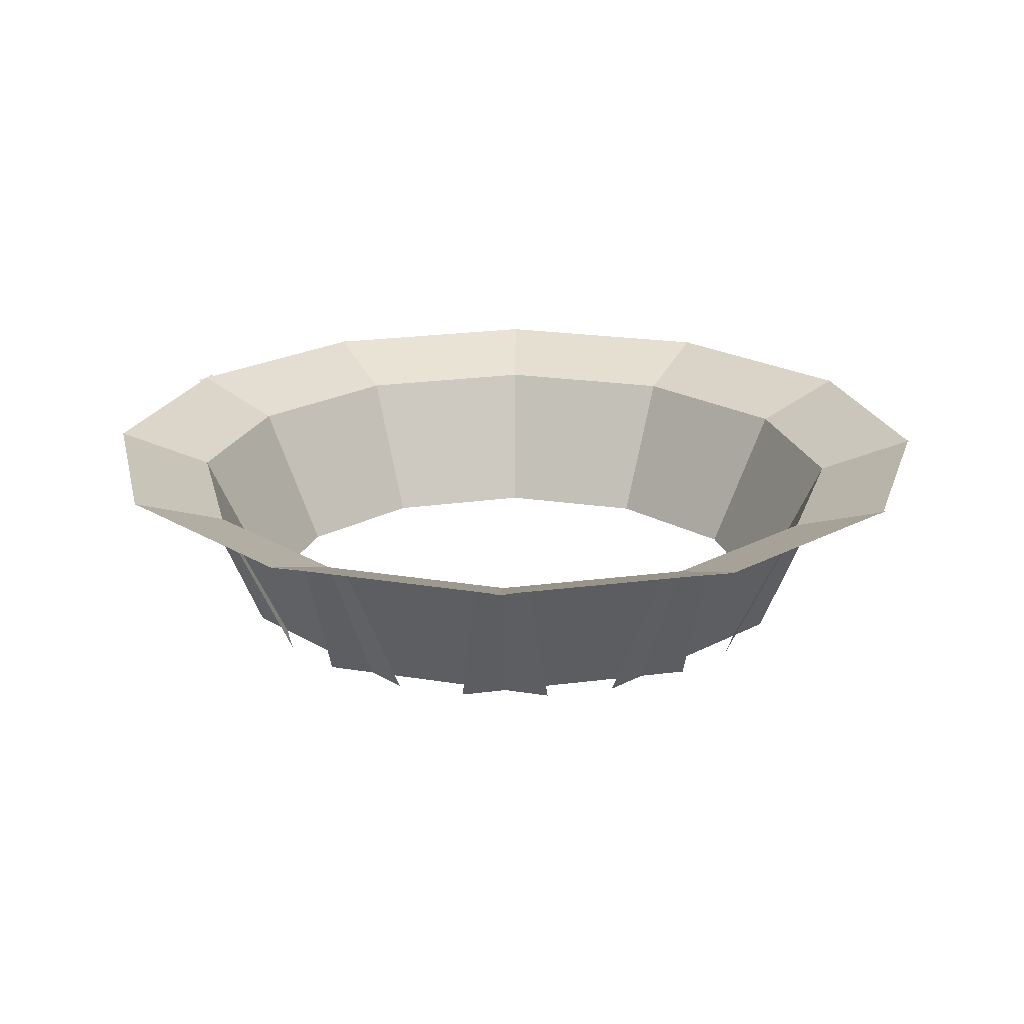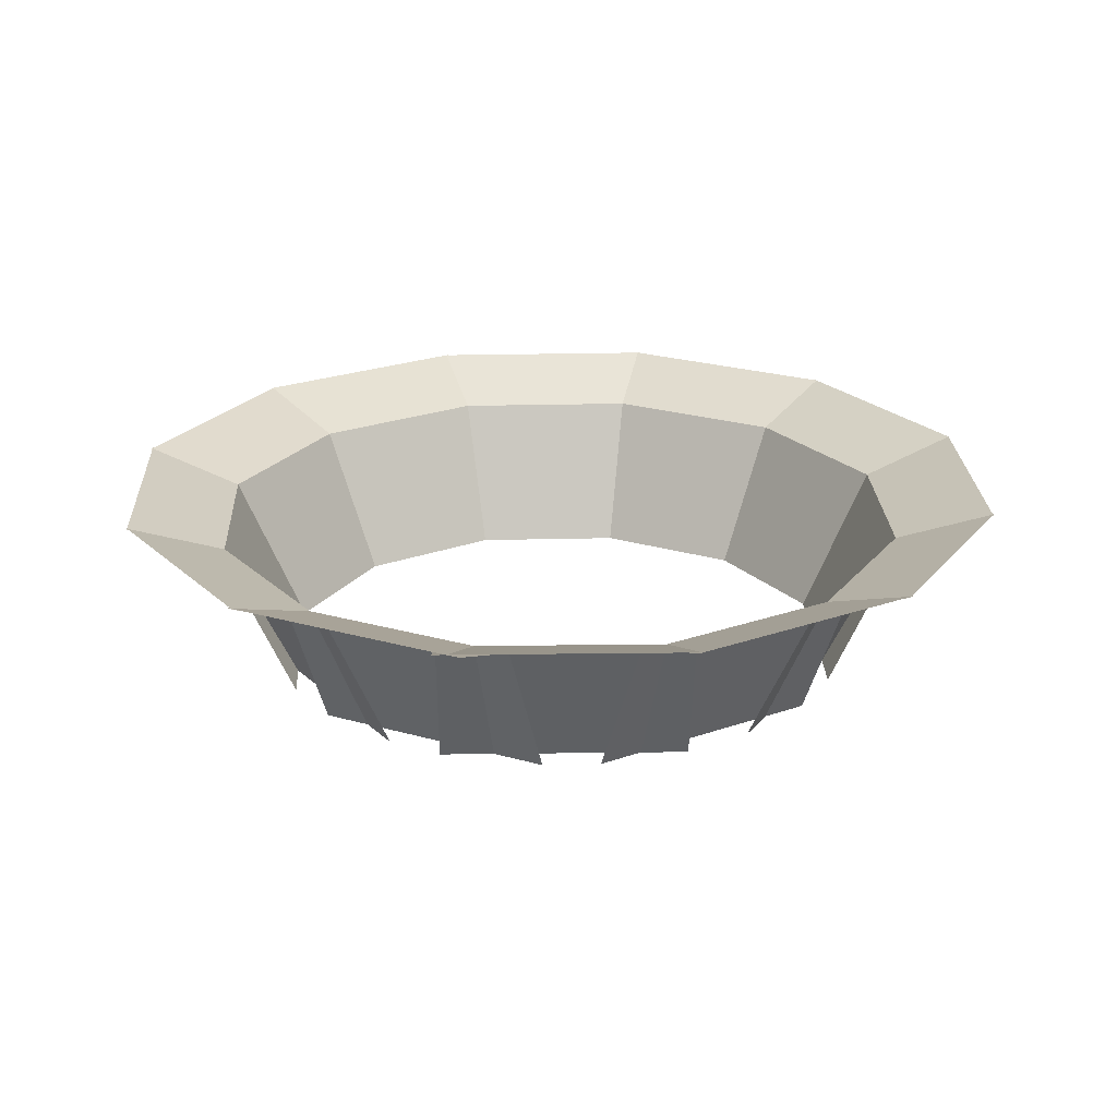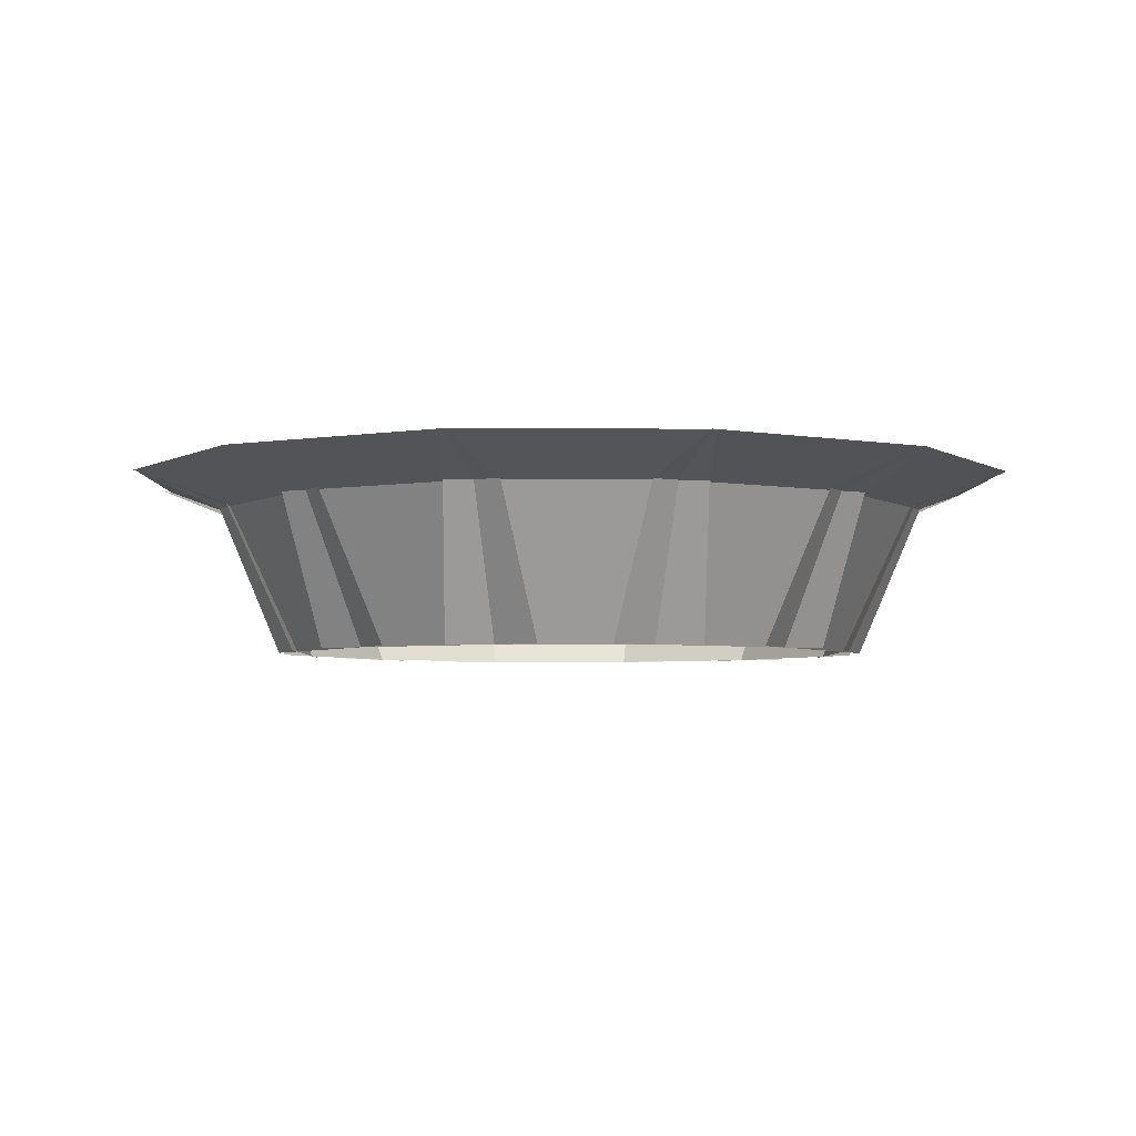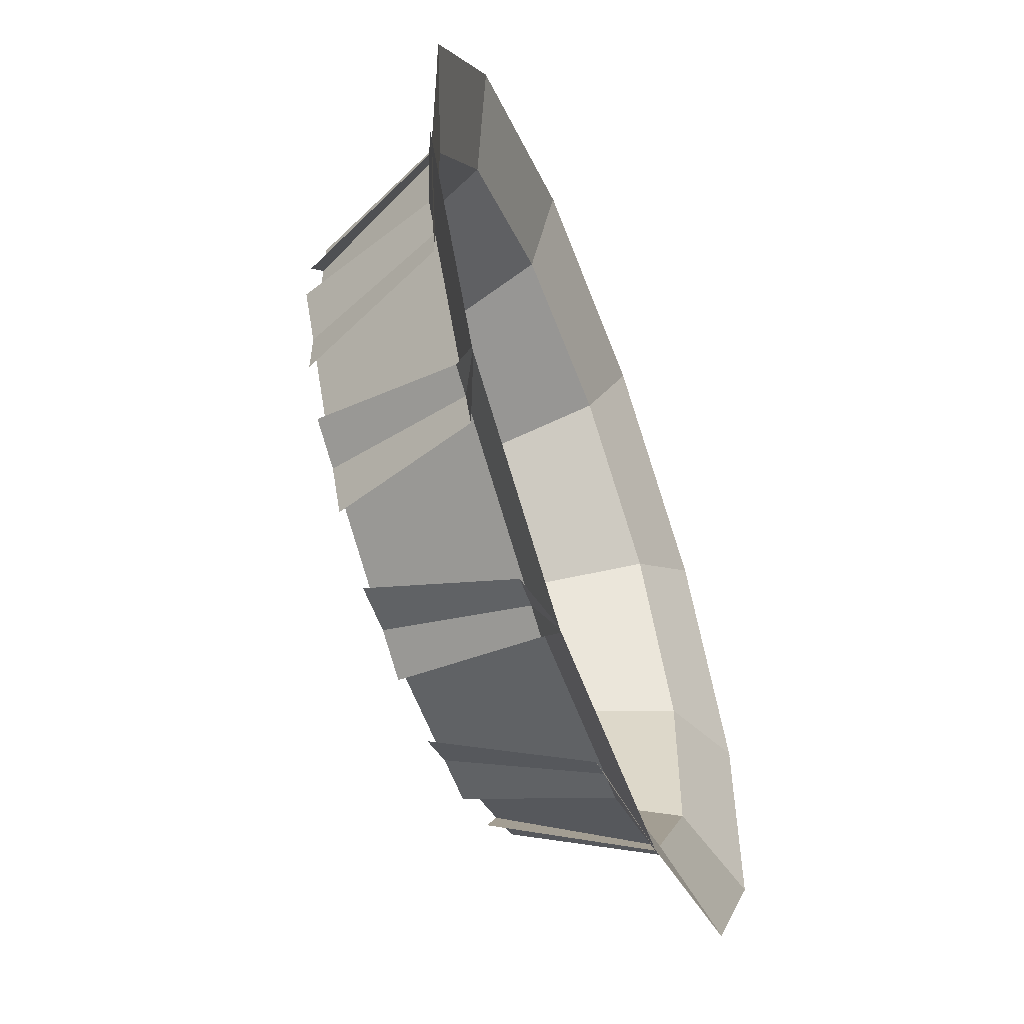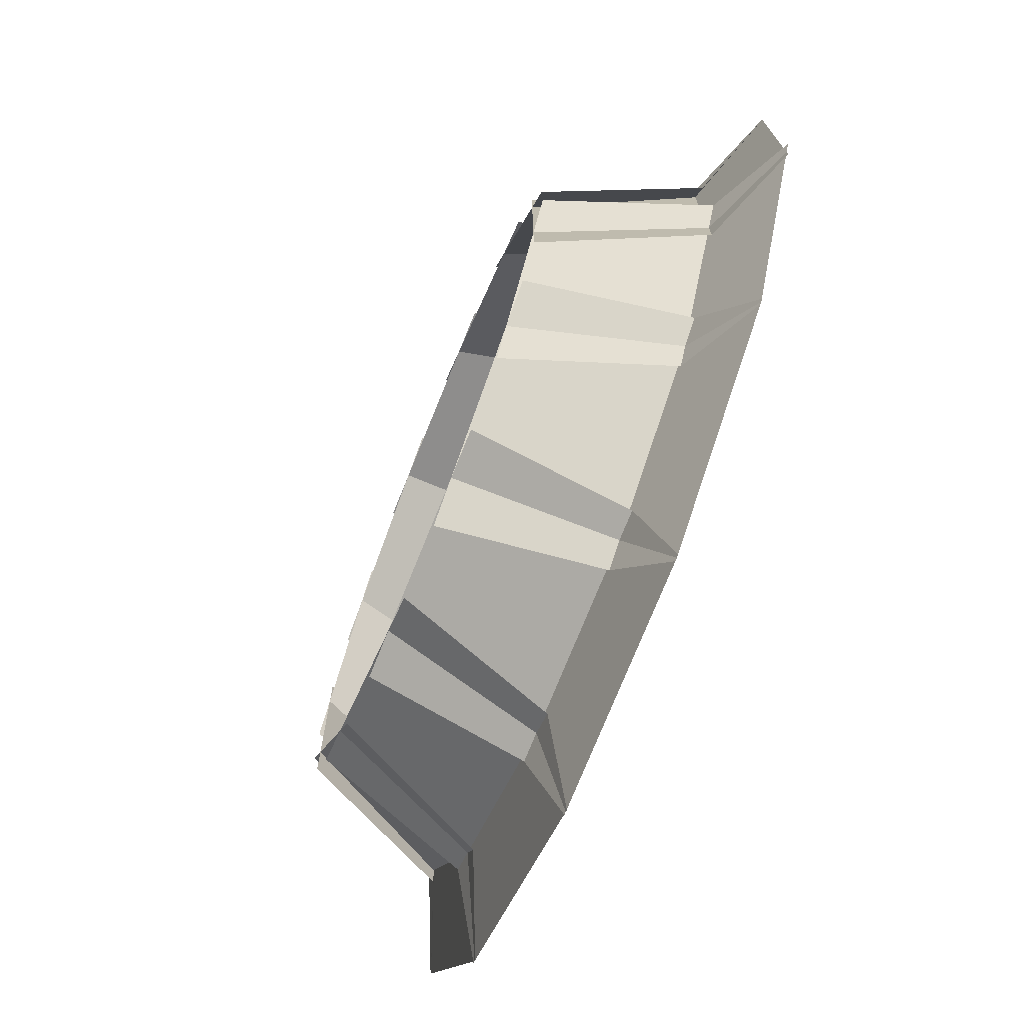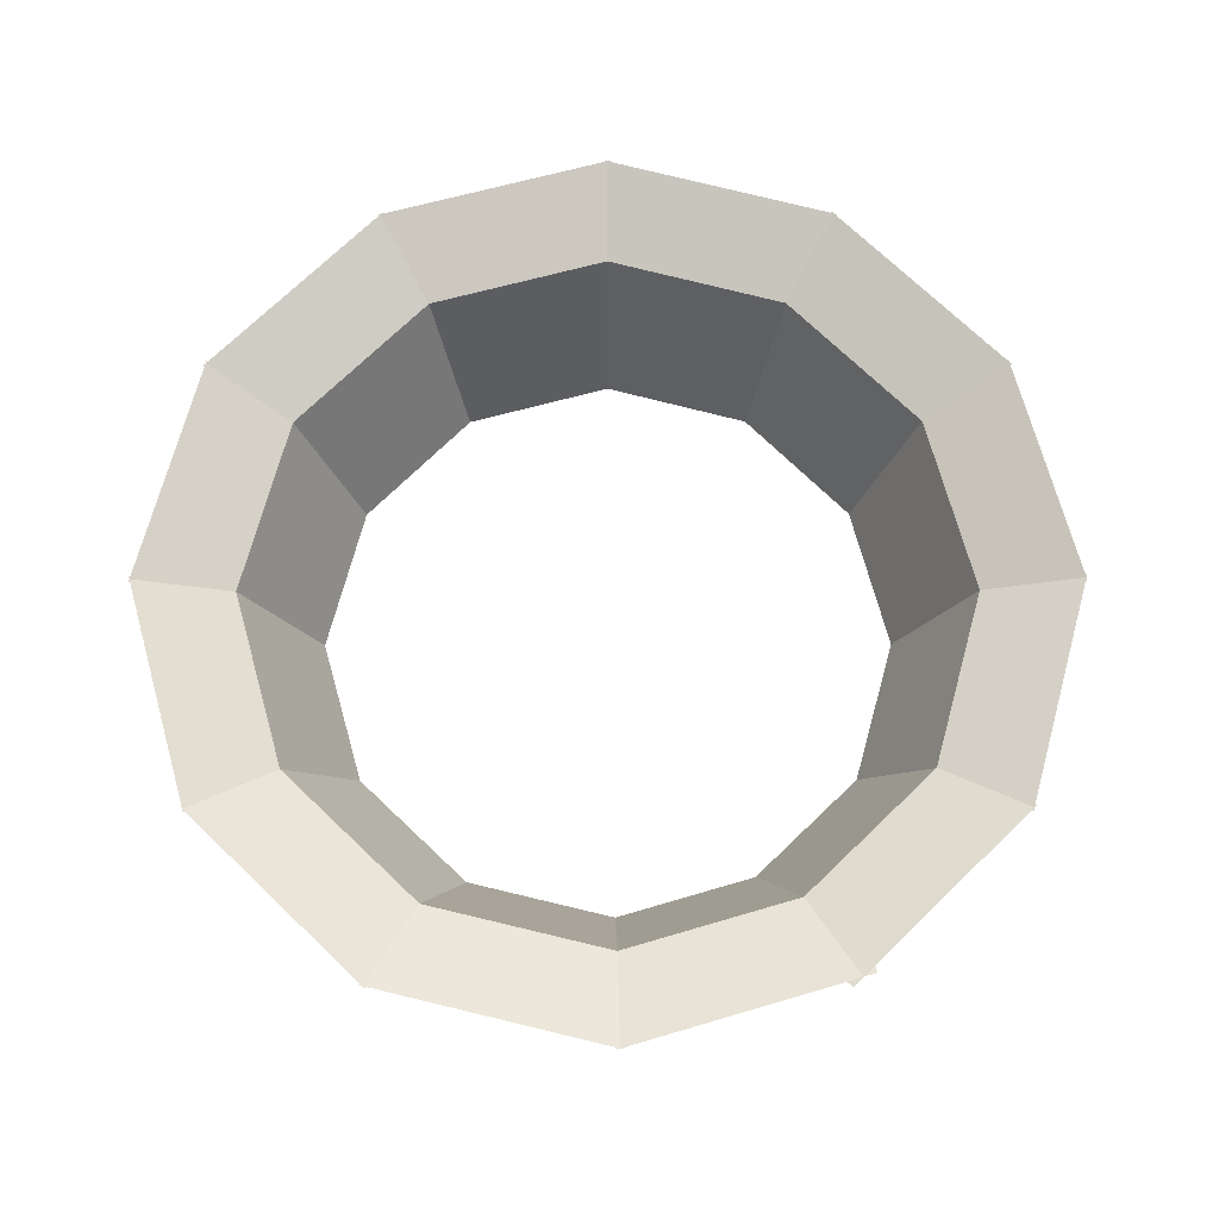
<metadata>
{"format":"obj","ext":"obj","renderer":"f3d","projection":"perspective","resolution":1024,"background":"white","views":[{"elev":21.1,"azim":-134.9,"up":"+Y"},{"elev":22.6,"azim":116.4,"up":"+Y"},{"elev":-4.0,"azim":-152.7,"up":"+Y"},{"elev":-58.4,"azim":110.6,"up":"+Z"},{"elev":-73.7,"azim":67.9,"up":"+Z"},{"elev":68.2,"azim":73.5,"up":"+Y"}]}
</metadata>
<code>
o Plane.002_Plane.007
v 5.808 -2.541 2.535
v 9.166 1.259 2.535
v 5.808 -2.541 -2.535
v 9.166 1.259 -2.535
v 7.22 0.537 2.535
v 7.22 0.537 -2.535
v 3.744 -2.541 5.114
v 6.645 1.259 6.803
v 6.295 -2.541 0.7318
v 9.197 1.259 2.421
v 4.963 0.537 5.824
v 7.515 0.537 1.442
v 0.6618 -2.541 6.303
v 2.319 1.259 9.223
v 5.072 -2.541 3.8
v 6.729 1.259 6.72
v 1.358 0.537 7.53
v 5.768 0.537 5.028
v -2.6 -2.541 5.78
v -2.637 1.259 9.137
v 2.471 -2.541 5.836
v 2.433 1.259 9.194
v -2.615 0.537 7.191
v 2.455 0.537 7.247
v -5.155 -2.541 3.687
v -6.877 1.259 6.569
v -0.8017 -2.541 6.287
v -2.523 1.259 9.169
v -5.879 0.537 4.898
v -1.525 0.537 7.498
v -6.31 -2.541 0.5918
v -9.248 1.259 2.216
v -3.856 -2.541 5.029
v -6.795 1.259 6.654
v -7.545 0.537 1.275
v -5.091 0.537 5.712
v -5.751 -2.541 -2.664
v -9.107 1.259 -2.738
v -5.863 -2.541 2.406
v -9.22 1.259 2.331
v -7.162 0.537 -2.695
v -7.274 0.537 2.374
v -3.629 -2.541 -5.196
v -6.492 1.259 -6.949
v -6.277 -2.541 -0.8715
v -9.141 1.259 -2.625
v -4.833 0.537 -5.933
v -7.481 0.537 -1.609
v -0.5216 -2.541 -6.316
v -2.114 1.259 -9.272
v -4.986 -2.541 -3.912
v -6.578 1.259 -6.868
v -1.191 0.537 -7.559
v -5.655 0.537 -5.154
v 2.728 -2.541 -5.721
v 2.839 1.259 -9.076
v -2.34 -2.541 -5.89
v -2.229 1.259 -9.245
v 2.775 0.537 -7.131
v -2.293 0.537 -7.3
v 5.236 -2.541 -3.571
v 7.021 1.259 -6.415
v 0.9412 -2.541 -6.267
v 2.726 1.259 -9.111
v 5.986 0.537 -4.766
v 1.692 0.537 -7.463
v 6.322 -2.541 -0.4514
v 9.295 1.259 -2.01
v 3.967 -2.541 -4.942
v 6.941 1.259 -6.501
v 7.571 0.537 -1.107
v 5.217 0.537 -5.598
f 5 2 4 6
f 1 5 6 3
f 11 8 10 12
f 7 11 12 9
f 17 14 16 18
f 13 17 18 15
f 23 20 22 24
f 19 23 24 21
f 29 26 28 30
f 25 29 30 27
f 35 32 34 36
f 31 35 36 33
f 41 38 40 42
f 37 41 42 39
f 47 44 46 48
f 43 47 48 45
f 53 50 52 54
f 49 53 54 51
f 59 56 58 60
f 55 59 60 57
f 65 62 64 66
f 61 65 66 63
f 71 68 70 72
f 67 71 72 69

</code>
